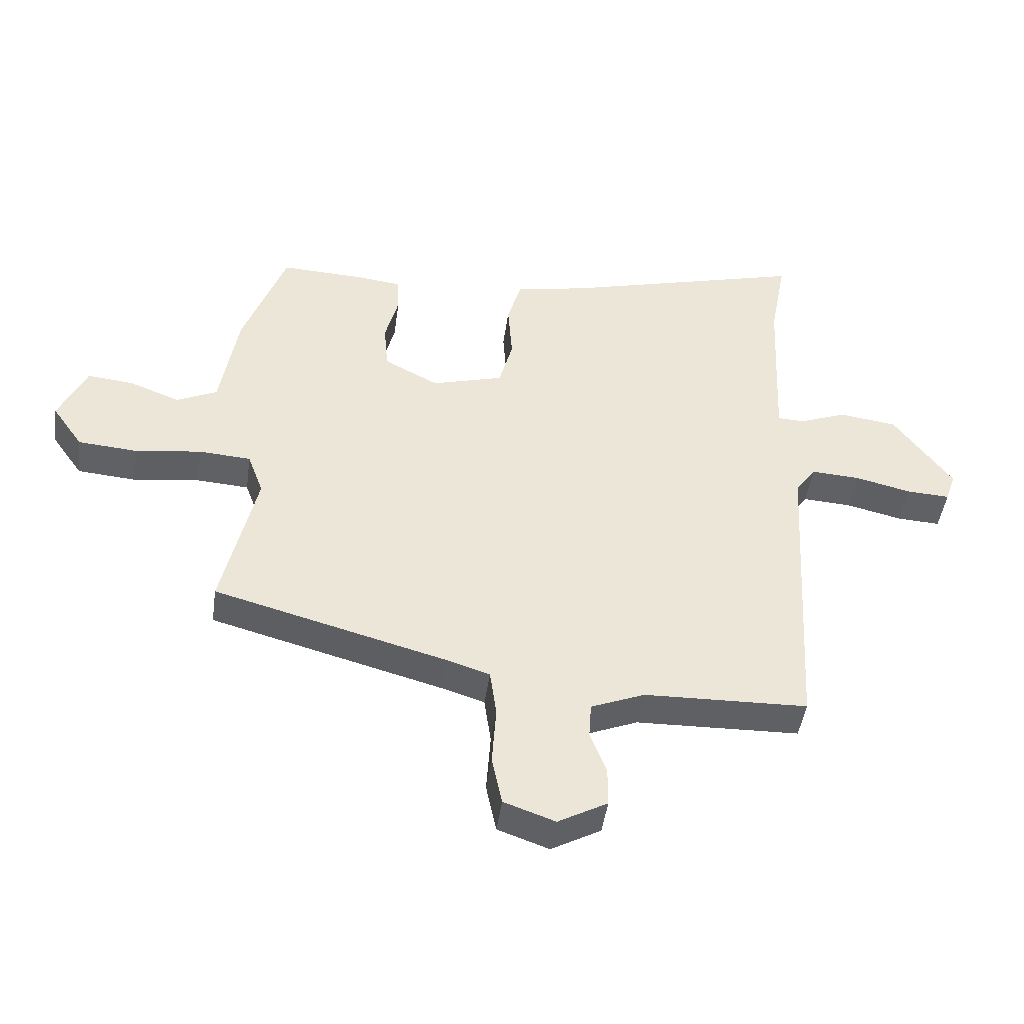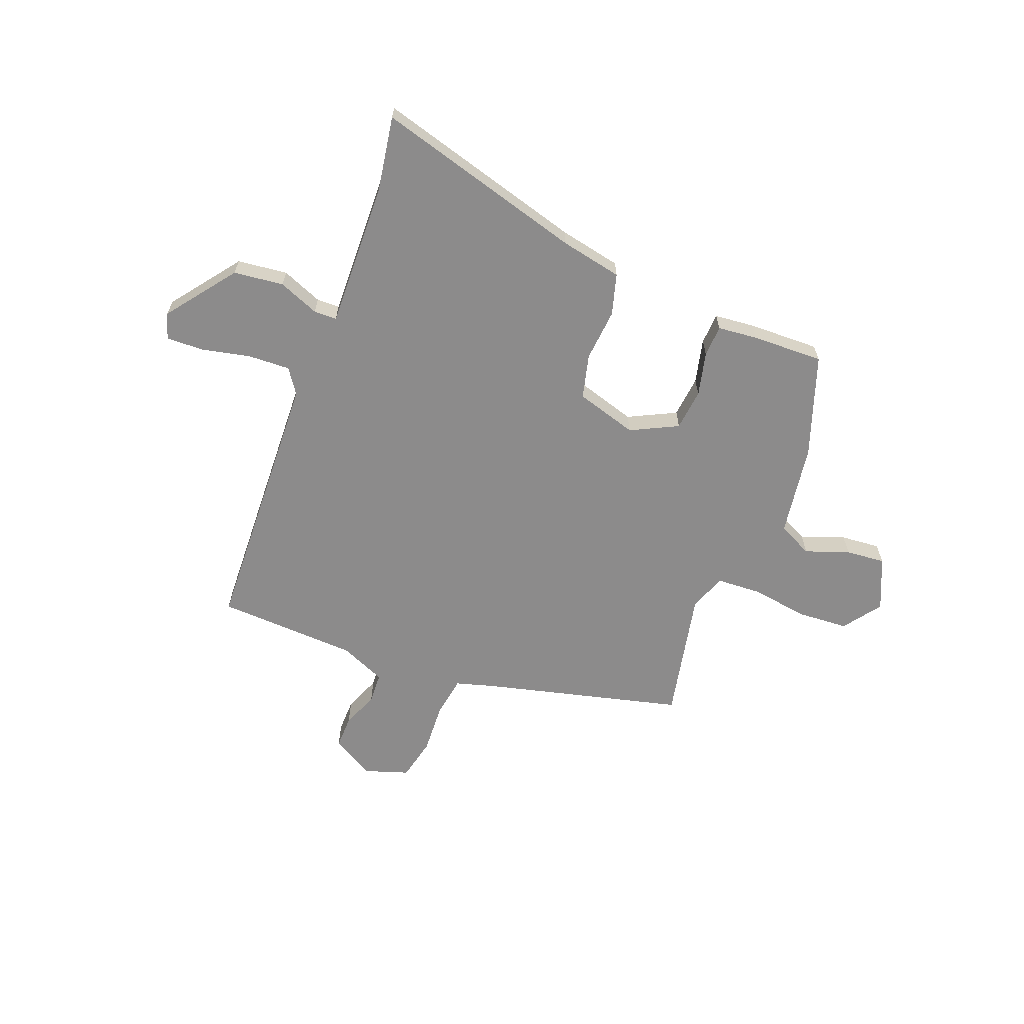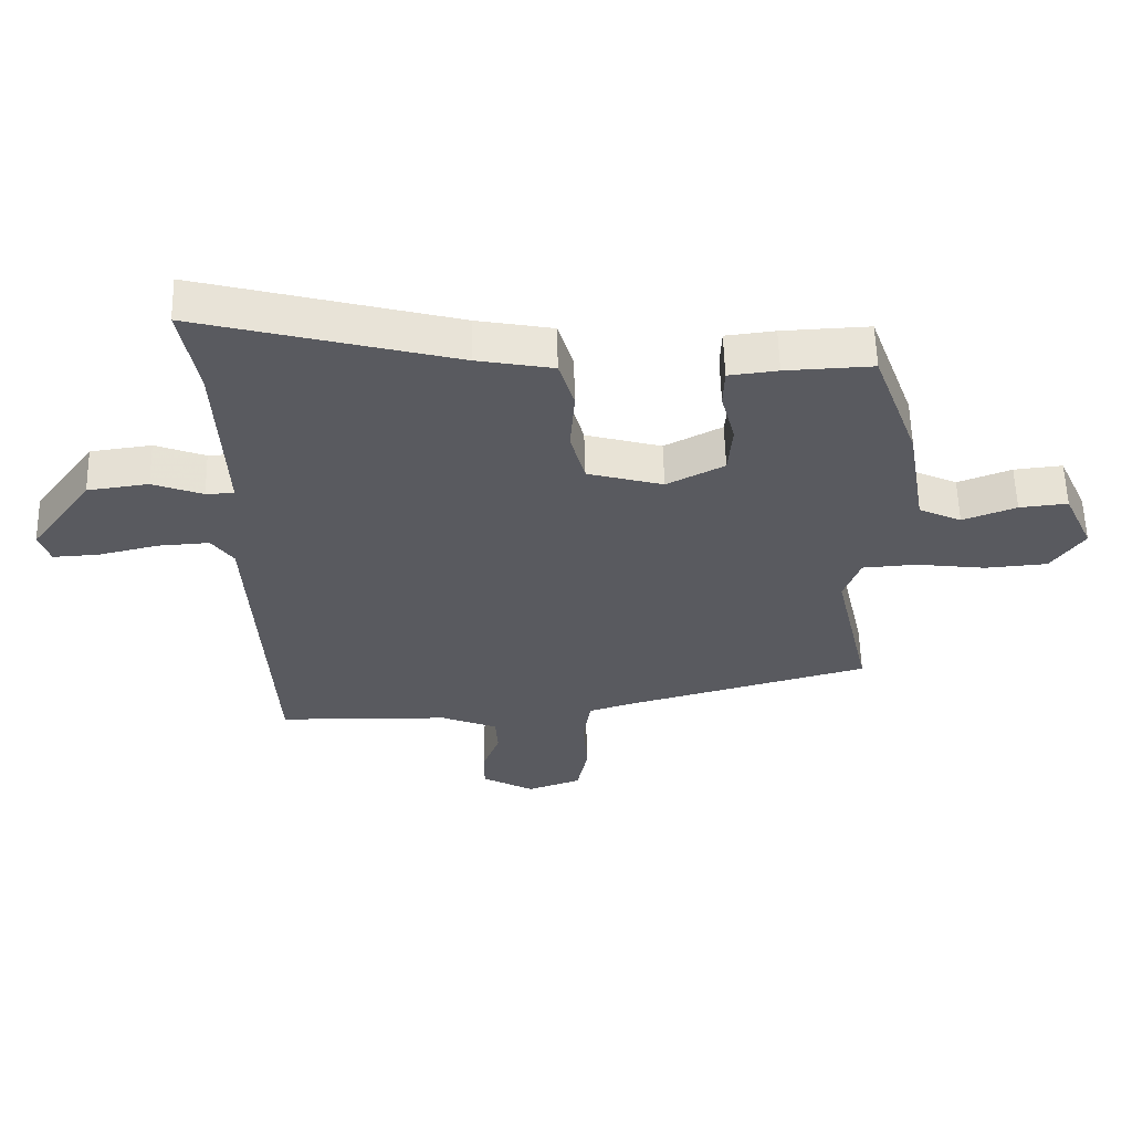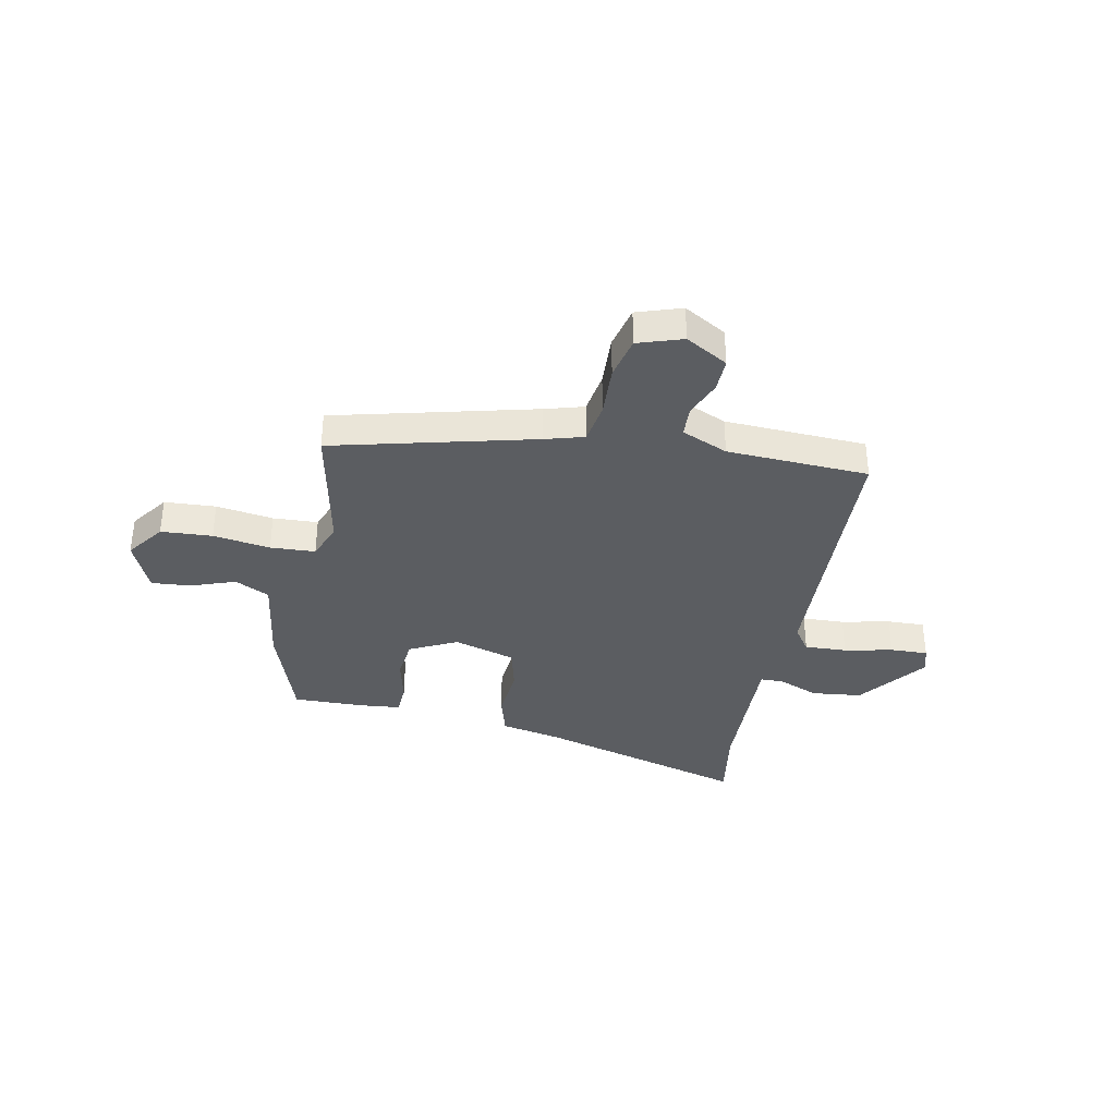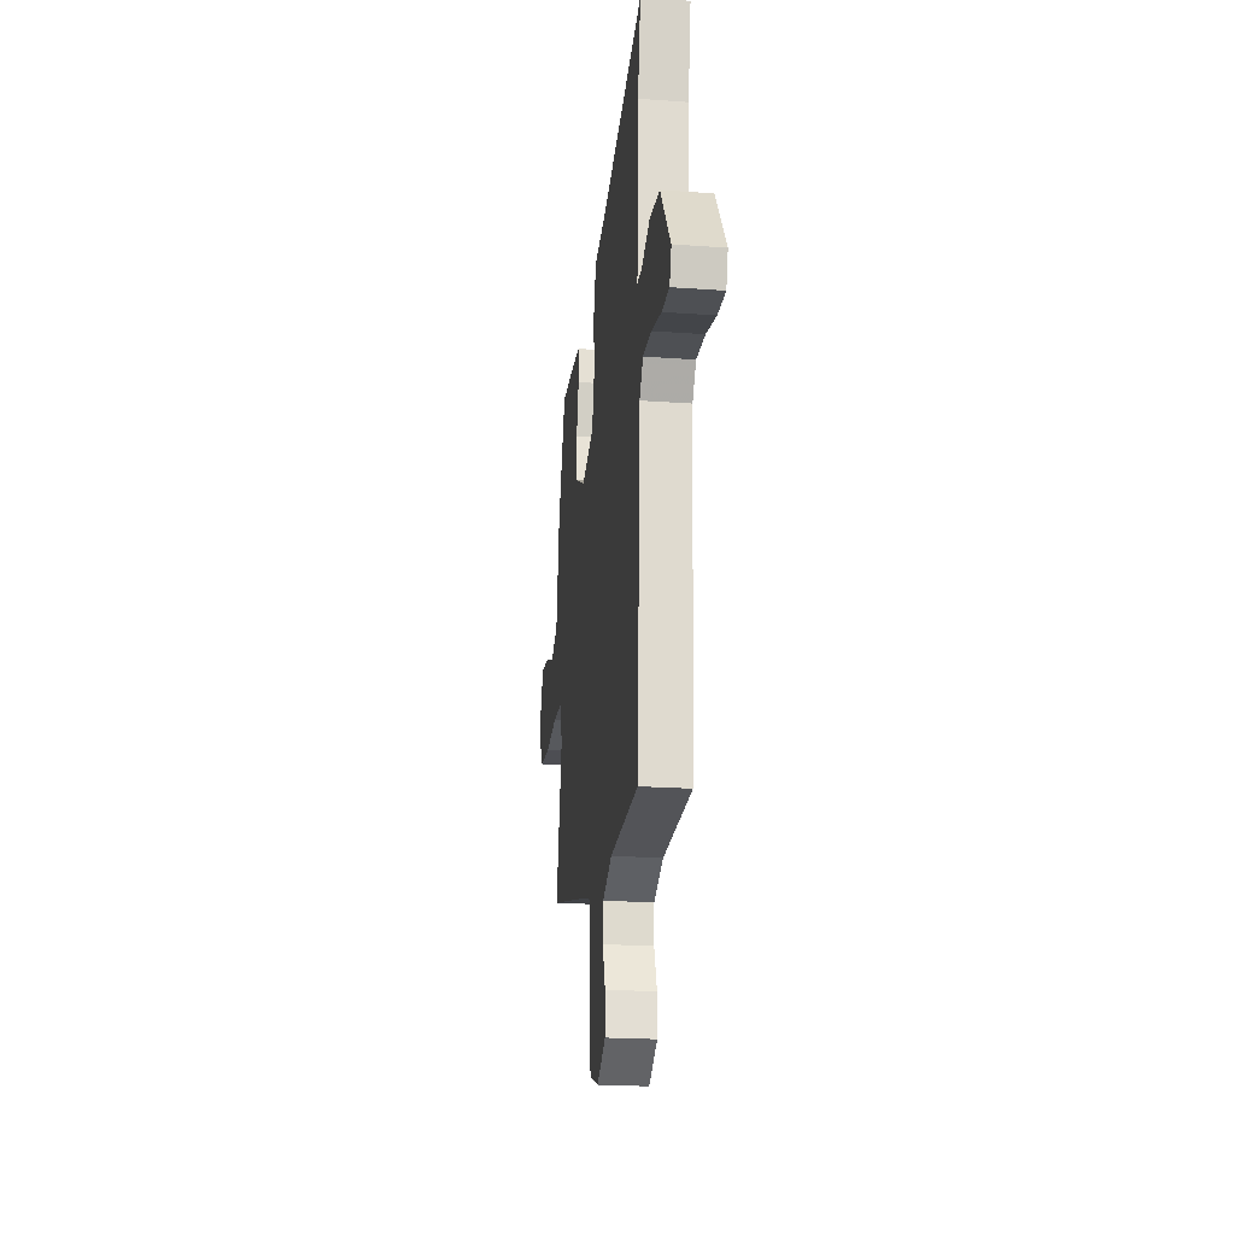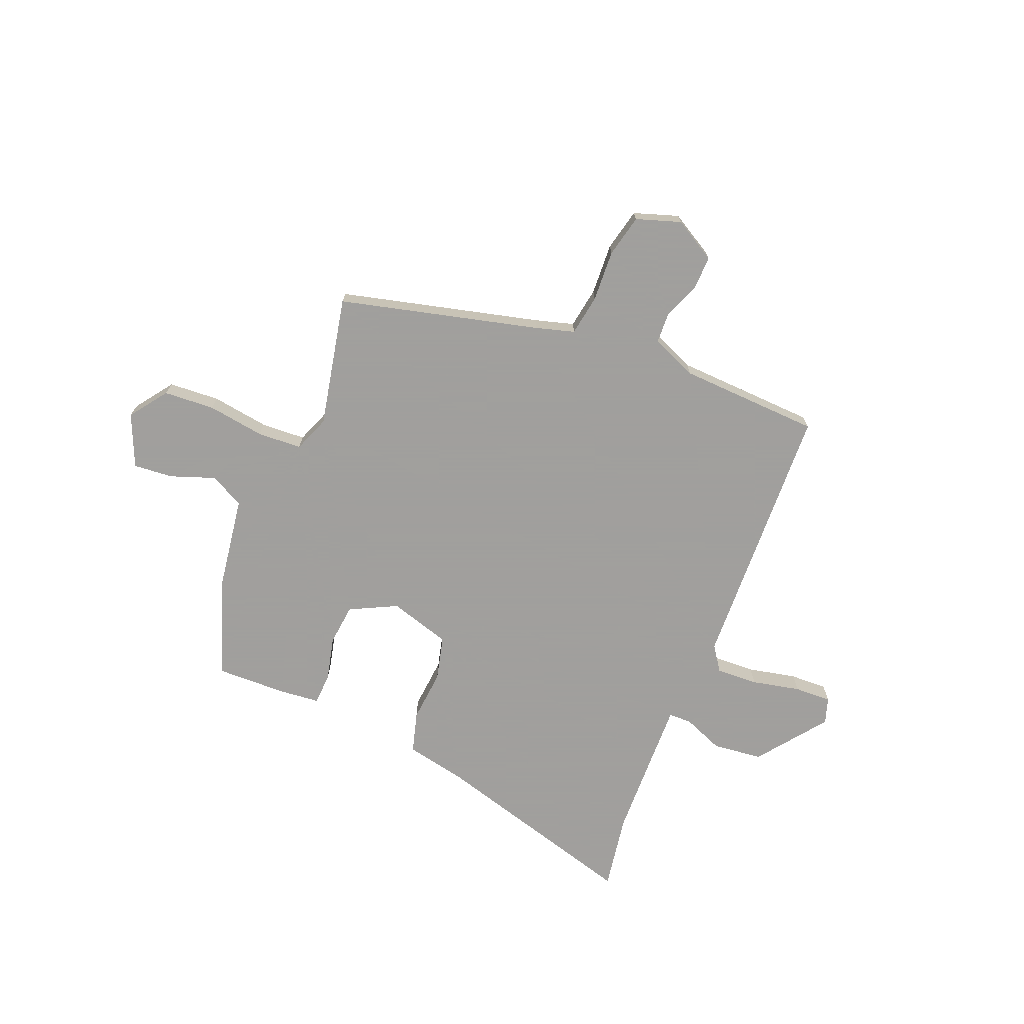
<metadata>
{"format":"obj","ext":"obj","renderer":"f3d","projection":"perspective","resolution":1024,"background":"white","views":[{"elev":-45.4,"azim":172.2,"up":"+Z"},{"elev":-64.0,"azim":-22.2,"up":"+Y"},{"elev":58.0,"azim":-1.4,"up":"+Z"},{"elev":-35.9,"azim":167.5,"up":"+Y"},{"elev":-22.0,"azim":-97.1,"up":"+Z"},{"elev":-71.5,"azim":156.8,"up":"+Y"}]}
</metadata>
<code>
v -0.474 0.07 -0.494
v -0.504 0.07 0.027
v -0.538 0.07 0.074
v -0.619 0.07 0.069
v -0.712 0.07 0.047
v -0.784 0.07 0.043
v -0.801 0.07 0.093
v -0.704 0.07 0.226
v -0.608 0.07 0.239
v -0.529 0.07 0.209
v -0.485 0.07 0.211
v -0.49 0.07 0.323
v -0.498 0.07 0.49
v -0.525 0.07 0.636
v -0.12 0.07 0.53
v -0.001 0.07 0.508
v 0.023 0.07 0.429
v 0.016 0.07 0.328
v 0.039 0.07 0.243
v 0.158 0.07 0.21
v 0.248 0.07 0.257
v 0.255 0.07 0.337
v 0.233 0.07 0.422
v 0.235 0.07 0.483
v 0.312 0.07 0.492
v 0.449 0.07 0.498
v 0.52 0.07 0.304
v 0.55 0.07 0.126
v 0.617 0.07 0.095
v 0.701 0.07 0.127
v 0.777 0.07 0.135
v 0.823 0.07 0.035
v 0.772 0.07 -0.038
v 0.674 0.07 -0.046
v 0.564 0.07 -0.032
v 0.478 0.07 -0.038
v 0.452 0.07 -0.109
v 0.509 0.07 -0.36
v 0.126 0.07 -0.464
v 0.052 0.07 -0.487
v 0.041 0.07 -0.566
v 0.048 0.07 -0.665
v 0.031 0.07 -0.747
v -0.054 0.07 -0.777
v -0.136 0.07 -0.732
v -0.136 0.07 -0.667
v -0.109 0.07 -0.597
v -0.113 0.07 -0.537
v -0.202 0.07 -0.501
v -0.474 0 -0.494
v -0.504 0 0.027
v -0.538 0 0.074
v -0.619 0 0.069
v -0.712 0 0.047
v -0.784 0 0.043
v -0.801 0 0.093
v -0.704 0 0.226
v -0.608 0 0.239
v -0.529 0 0.209
v -0.485 0 0.211
v -0.49 0 0.323
v -0.498 0 0.49
v -0.525 0 0.636
v -0.12 0 0.53
v -0.001 0 0.508
v 0.023 0 0.429
v 0.016 0 0.328
v 0.039 0 0.243
v 0.158 0 0.21
v 0.248 0 0.257
v 0.255 0 0.337
v 0.233 0 0.422
v 0.235 0 0.483
v 0.312 0 0.492
v 0.449 0 0.498
v 0.52 0 0.304
v 0.55 0 0.126
v 0.617 0 0.095
v 0.701 0 0.127
v 0.777 0 0.135
v 0.823 0 0.035
v 0.772 0 -0.038
v 0.674 0 -0.046
v 0.564 0 -0.032
v 0.478 0 -0.038
v 0.452 0 -0.109
v 0.509 0 -0.36
v 0.126 0 -0.464
v 0.052 0 -0.487
v 0.041 0 -0.566
v 0.048 0 -0.665
v 0.031 0 -0.747
v -0.054 0 -0.777
v -0.136 0 -0.732
v -0.136 0 -0.667
v -0.109 0 -0.597
v -0.113 0 -0.537
v -0.202 0 -0.501
f 45 46 47
f 44 45 47
f 43 44 47
f 42 43 47
f 41 42 47
f 40 41 47 48
f 39 40 48 49
f 49 1 2
f 39 49 2
f 38 39 2
f 37 38 2
f 33 34 35
f 32 33 35
f 31 32 35
f 30 31 35
f 29 30 35
f 28 29 35 36
f 27 28 36
f 26 27 36
f 25 26 36
f 24 25 36
f 23 24 36
f 22 23 36
f 21 22 36 37
f 15 16 17 18
f 15 18 19
f 14 15 19
f 13 14 19
f 12 13 19
f 11 12 19 20
f 8 9 10
f 7 8 10
f 6 7 10
f 5 6 10
f 4 5 10
f 10 11 20
f 4 10 20
f 3 4 20
f 37 2 3 20
f 20 21 37
f 96 95 94
f 96 94 93
f 96 93 92
f 96 92 91
f 96 91 90
f 97 96 90 89
f 98 97 89 88
f 51 50 98
f 51 98 88
f 51 88 87
f 51 87 86
f 84 83 82
f 84 82 81
f 84 81 80
f 84 80 79
f 84 79 78
f 85 84 78 77
f 85 77 76
f 85 76 75
f 85 75 74
f 85 74 73
f 85 73 72
f 85 72 71
f 86 85 71 70
f 67 66 65 64
f 68 67 64
f 68 64 63
f 68 63 62
f 68 62 61
f 69 68 61 60
f 59 58 57
f 59 57 56
f 59 56 55
f 59 55 54
f 59 54 53
f 69 60 59
f 69 59 53
f 69 53 52
f 69 52 51 86
f 86 70 69
f 1 50 51 2
f 2 51 52 3
f 3 52 53 4
f 4 53 54 5
f 5 54 55 6
f 6 55 56 7
f 7 56 57 8
f 8 57 58 9
f 9 58 59 10
f 10 59 60 11
f 11 60 61 12
f 12 61 62 13
f 13 62 63 14
f 14 63 64 15
f 15 64 65 16
f 16 65 66 17
f 17 66 67 18
f 18 67 68 19
f 19 68 69 20
f 20 69 70 21
f 21 70 71 22
f 22 71 72 23
f 23 72 73 24
f 24 73 74 25
f 25 74 75 26
f 26 75 76 27
f 27 76 77 28
f 28 77 78 29
f 29 78 79 30
f 30 79 80 31
f 31 80 81 32
f 32 81 82 33
f 33 82 83 34
f 34 83 84 35
f 35 84 85 36
f 36 85 86 37
f 37 86 87 38
f 38 87 88 39
f 39 88 89 40
f 40 89 90 41
f 41 90 91 42
f 42 91 92 43
f 43 92 93 44
f 44 93 94 45
f 45 94 95 46
f 46 95 96 47
f 47 96 97 48
f 48 97 98 49
f 49 98 50 1

</code>
